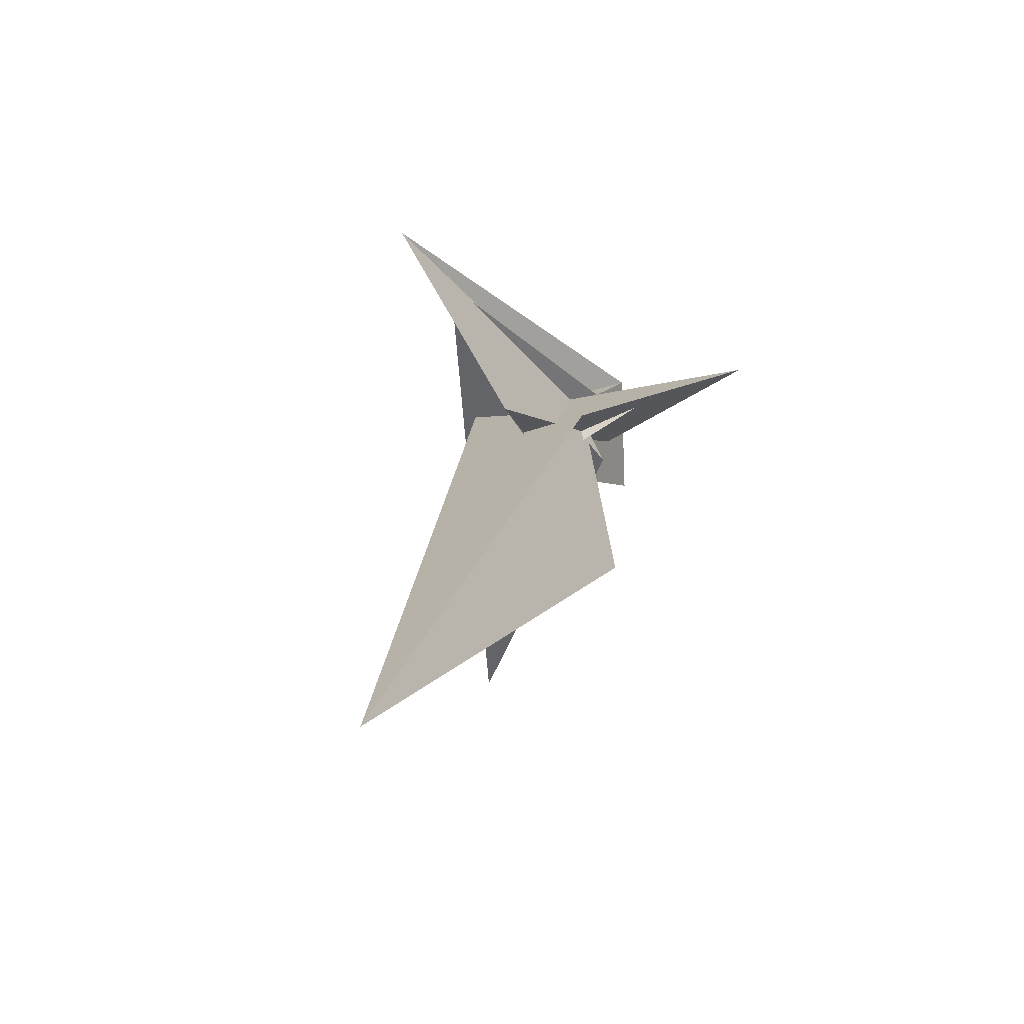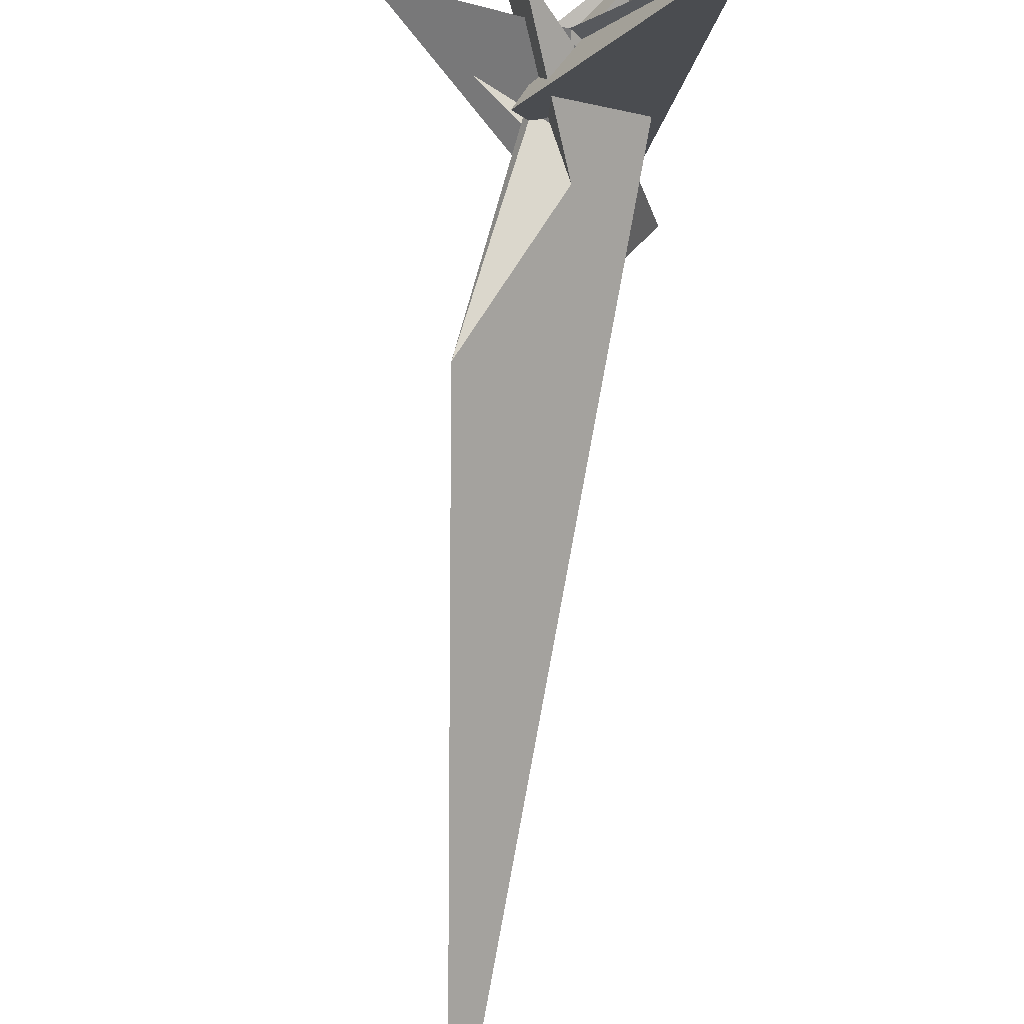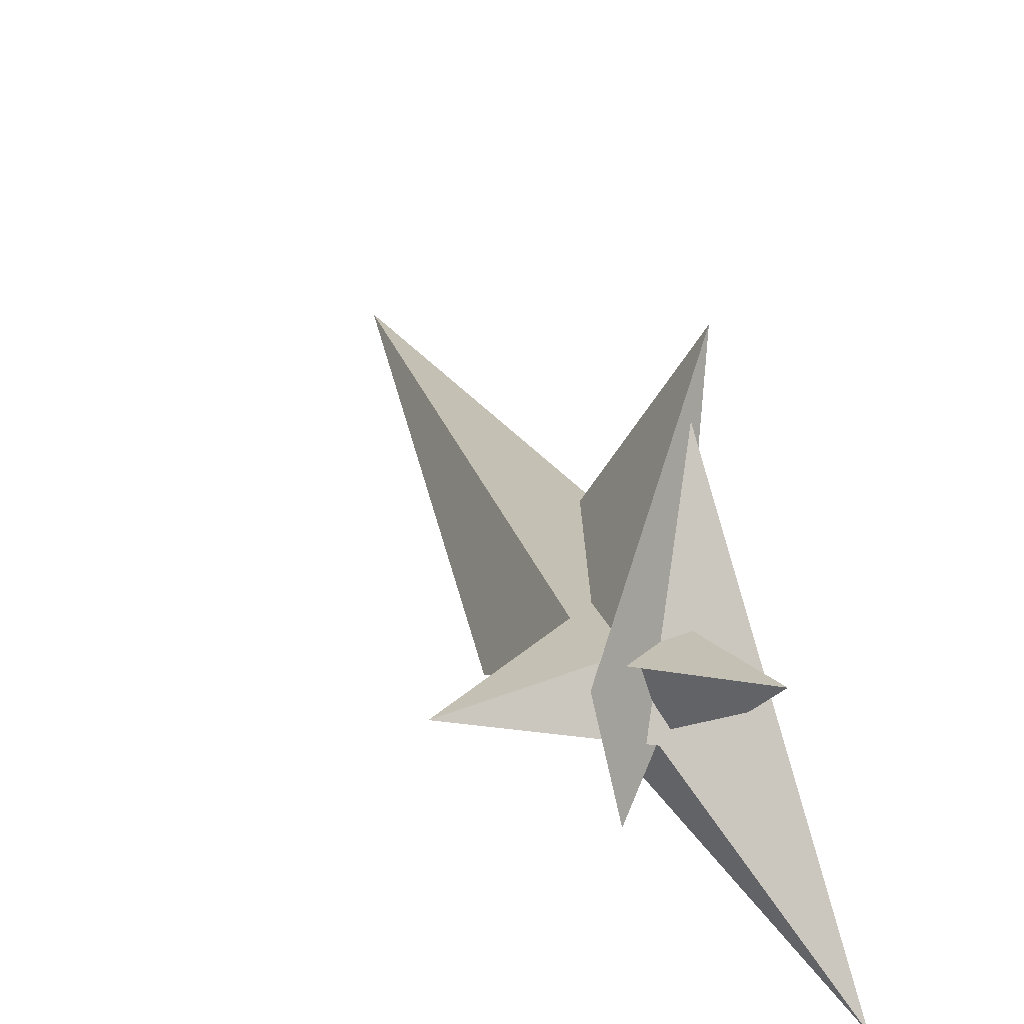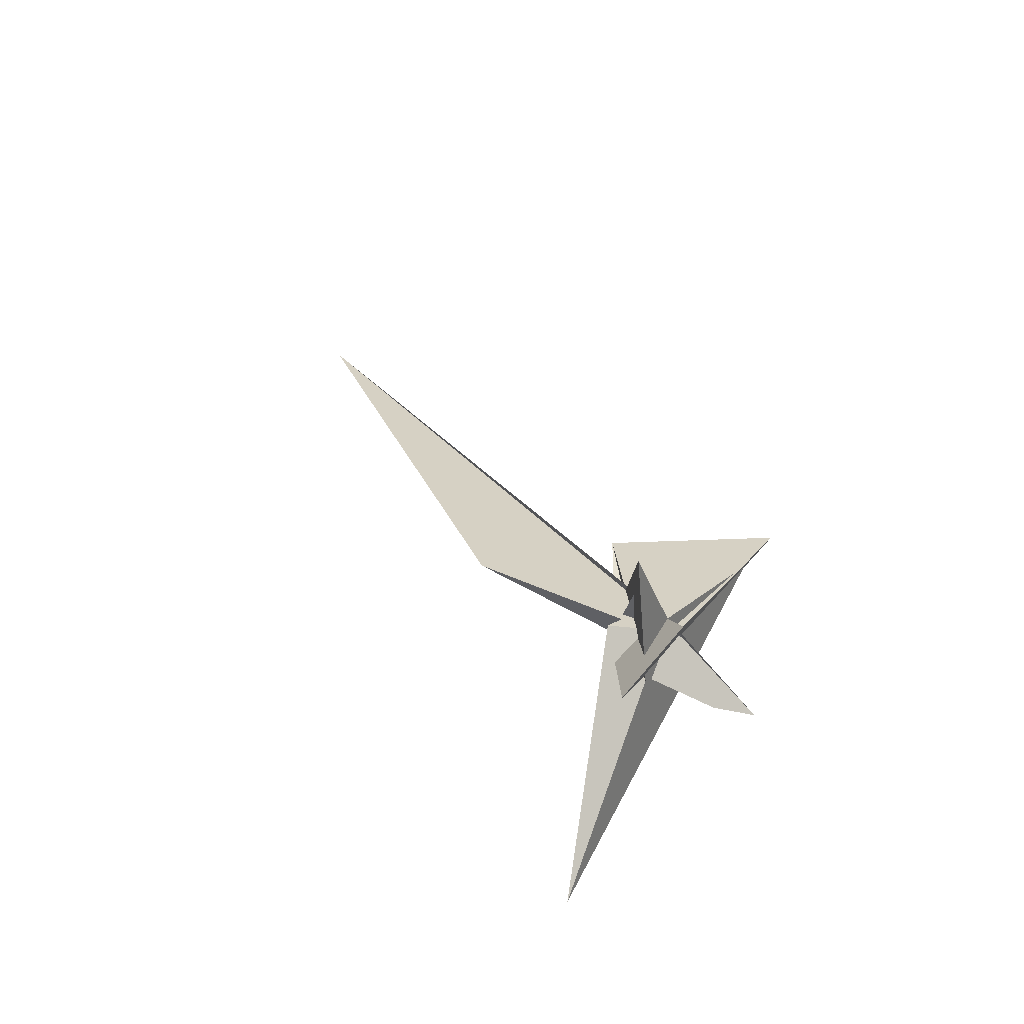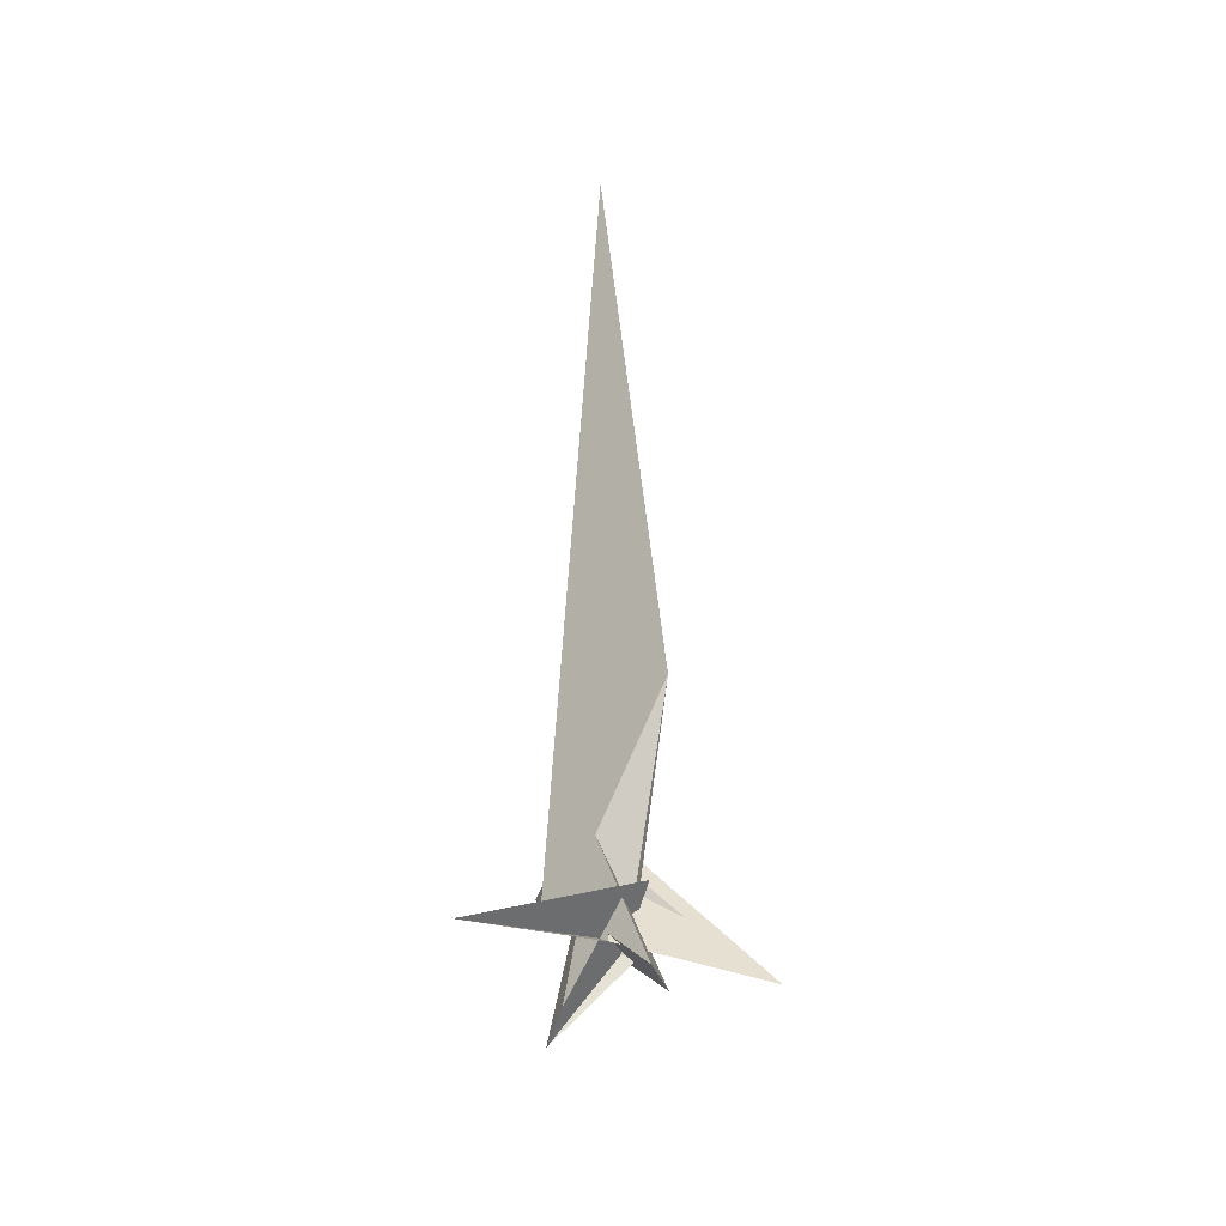
<metadata>
{"format":"obj","ext":"obj","renderer":"f3d","projection":"perspective","resolution":1024,"background":"white","views":[{"elev":-17.3,"azim":12.7,"up":"+Y"},{"elev":-53.4,"azim":176.3,"up":"+Y"},{"elev":50.7,"azim":166.8,"up":"+Y"},{"elev":-48.6,"azim":120.5,"up":"+Z"},{"elev":-59.7,"azim":6.9,"up":"+Z"}]}
</metadata>
<code>
v 19.05 14.17 -12.46
v 26.42 25.31 -30.31
v 2.085 -23.86 14.12
v -0.1249 -28.75 17.66
v 14.46 0.589 -9.118
v 19.78 1.843 -29.91
v 13.93 -2.601 -10.63
v -1.199 -18.12 34.55
v 9.1 -9.21 1.871
v 9.229 -18.35 -9.322
v 22.26 -12.21 -56.66
v 5.779 15.19 -14.82
v 10.06 15.2 -14.62
v 10.01 -12.23 30.29
v 23.39 -212.8 359.4
v -29.52 35.09 -49.27
v 76.88 27.23 -30.78
v 8.462 15.44 -15.09
v -11.1 0.4351 8.442
v -28.93 1.733 5.375
v 15.97 -9.1 3.801
v 39.7 -83.19 60.24
v 6.777 14.14 -13.99
v 36.74 4.947 -5.642
v 10.8 -8.547 3.131
v -12.7 3.596 -7.095
v -1.291 7.236 -9.243
v 22.92 -17.46 -4.651
v 0.9723 -22.76 81.34
v 10.82 9.667 -13.5
v 8.3 15.19 -15.1
v -40.87 54.1 82.47
v 15.12 -4.89 -9.927
v 1.37 -9.421 -26.86
v -20.03 17.58 -43.49
v -48.83 -84.08 -105.3
v -0.6532 -6.272 -28.26
v 3.531 -7.663 -32.81
v 2.092 -9.003 -27.45
v -6.799 -7.126 -15.55
v -9.475 -2.186 -17.09
v 3.739 -18.39 -10.81
v -23.04 22.04 31.87
v -27.7 41.35 54.37
f 1 2 11 4 3 8 9 10 7 5 6
f 1 2 18 13 12 16 19 20 15 14 17
f 3 4 22 21 25 24 13 12 23 27 26
f 5 6 30 31 32 29 14 15 22 21 28
f 5 7 33 34 23 12 16 35 37 36 28
f 8 9 25 24 33 34 39 38 17 14 29
f 7 10 42 40 41 30 31 18 13 24 33
f 3 8 29 32 43 19 16 35 40 41 26
f 9 10 42 20 19 43 44 36 28 21 25
f 4 11 39 38 37 35 40 42 20 15 22
f 1 6 30 41 26 27 44 36 37 38 17
f 2 11 39 34 23 27 44 43 32 31 18

</code>
